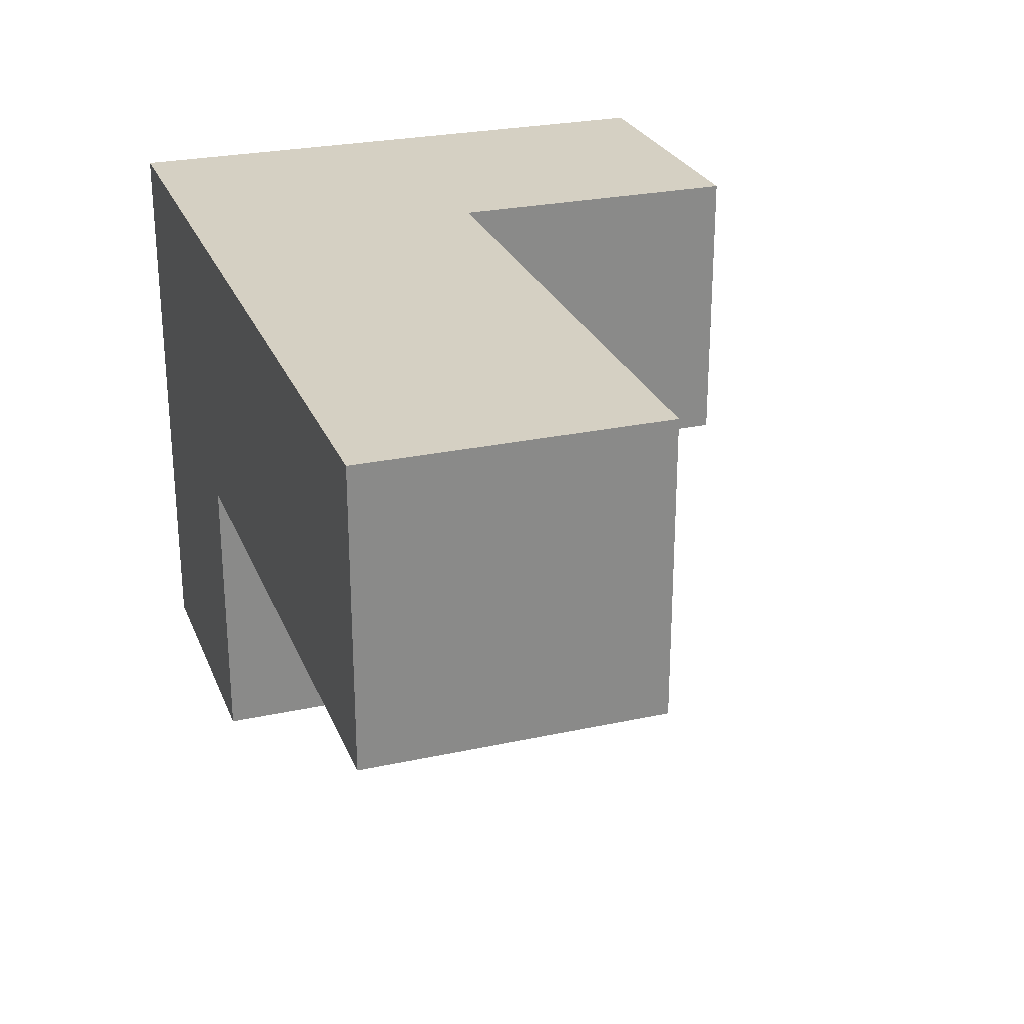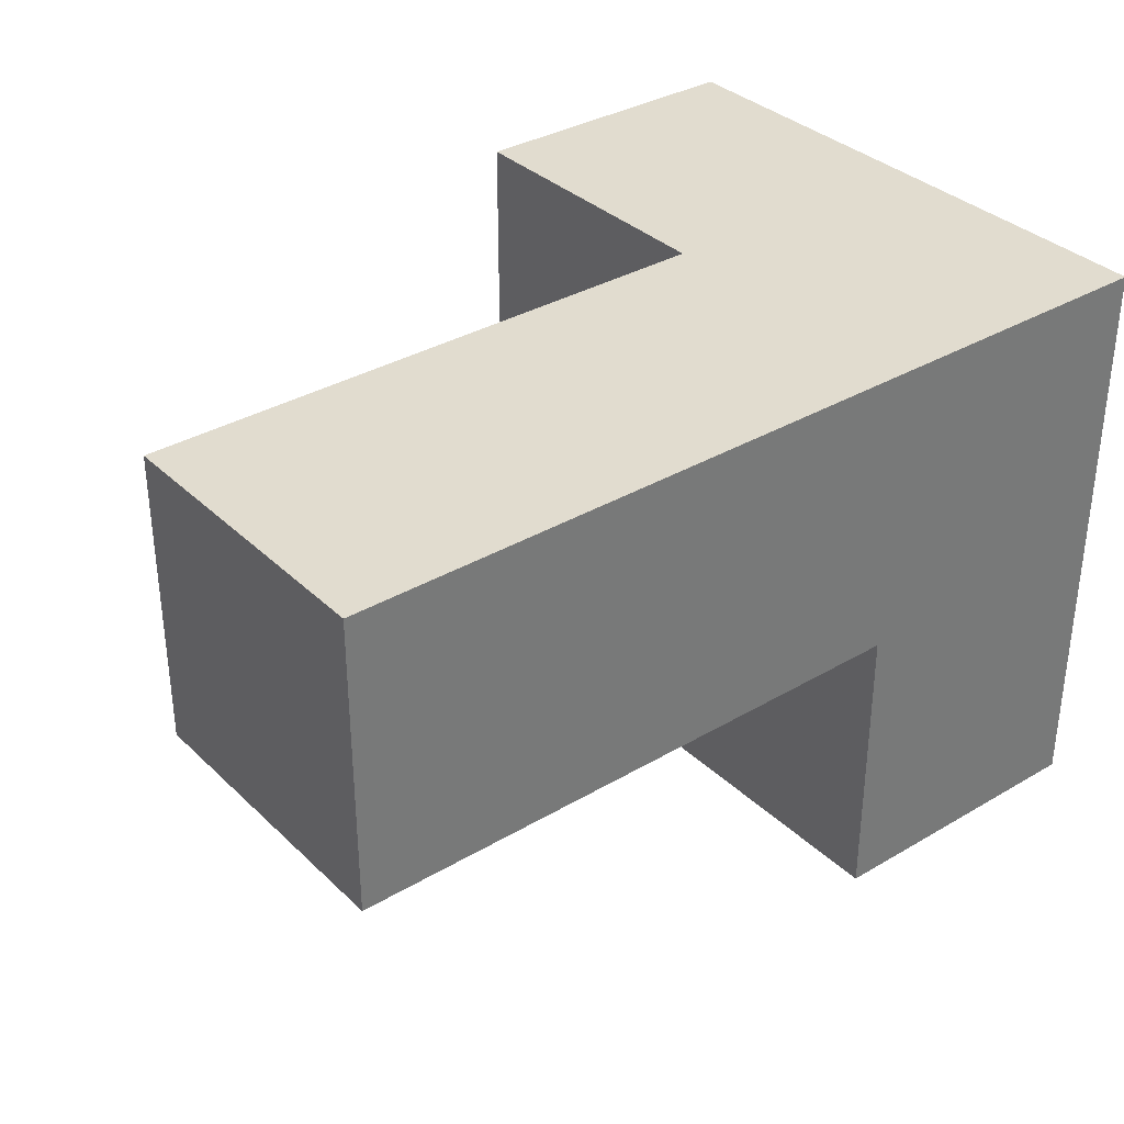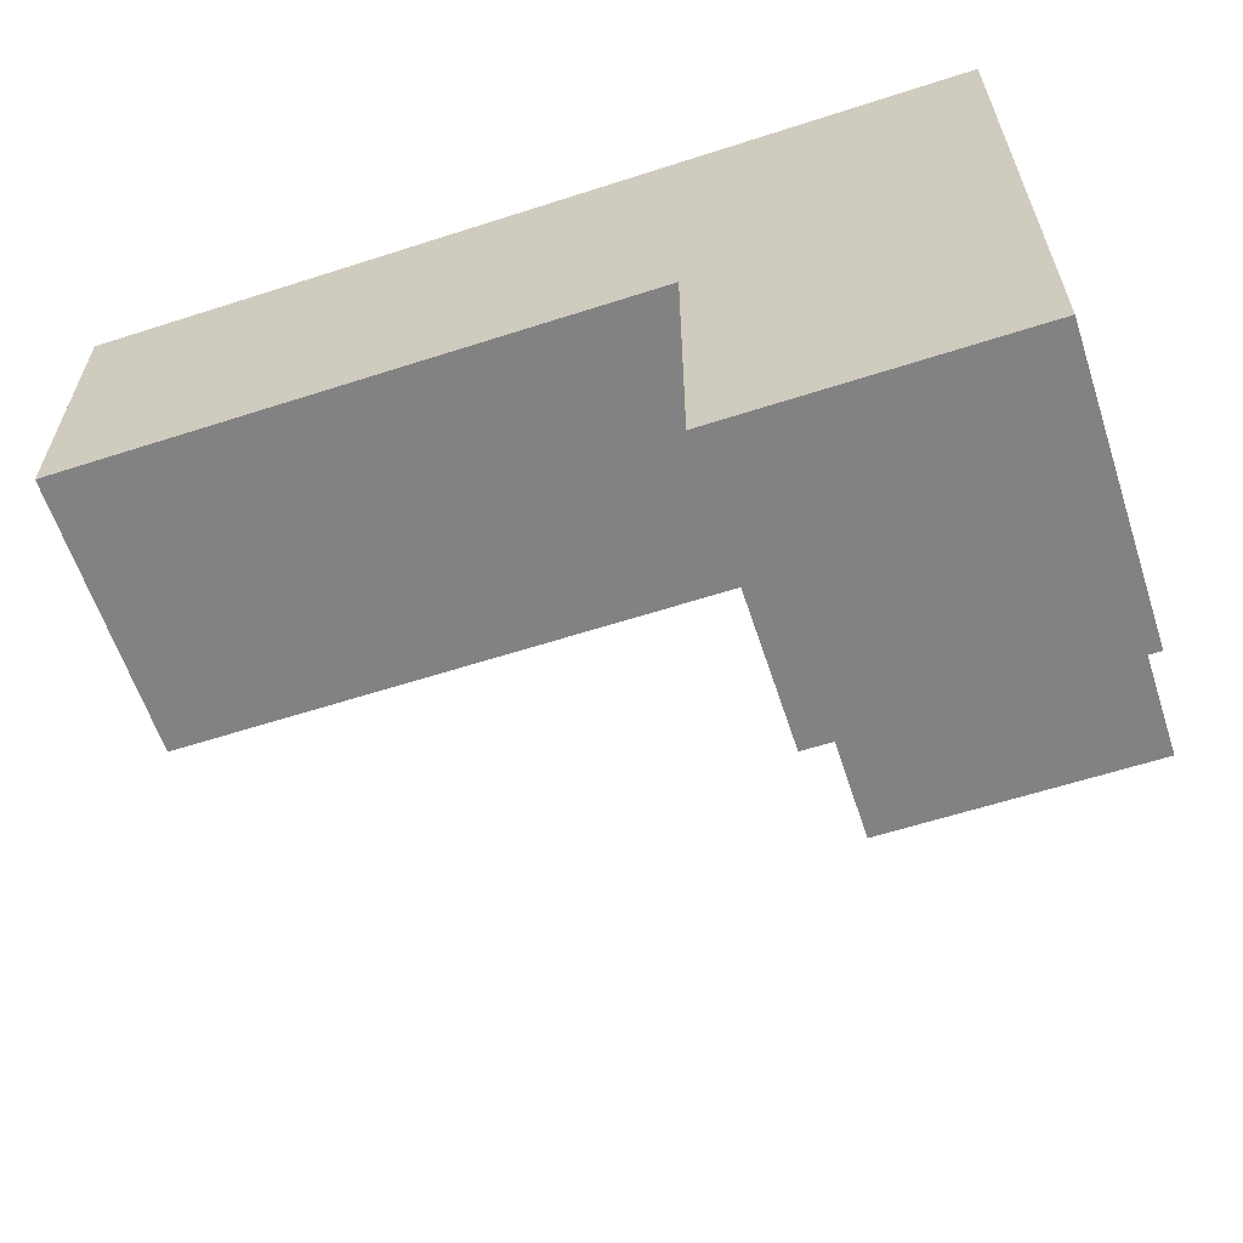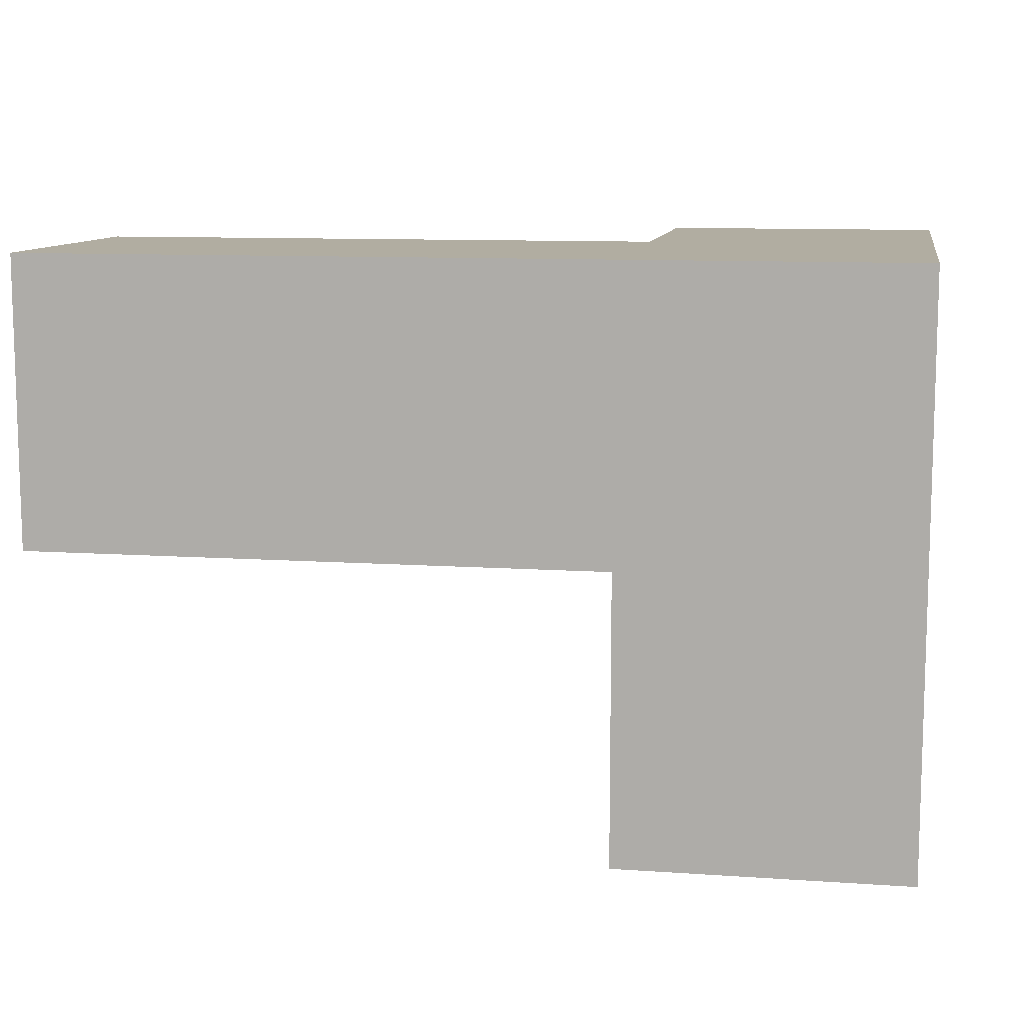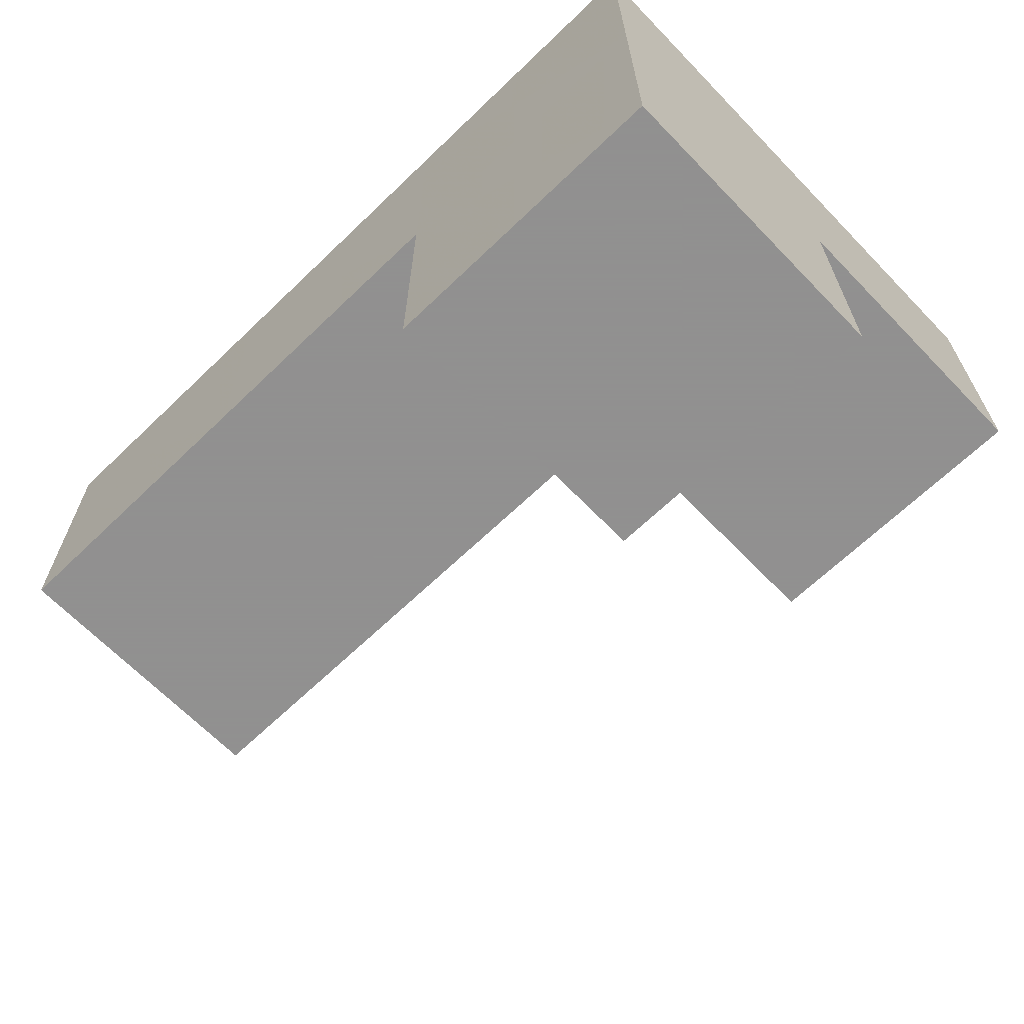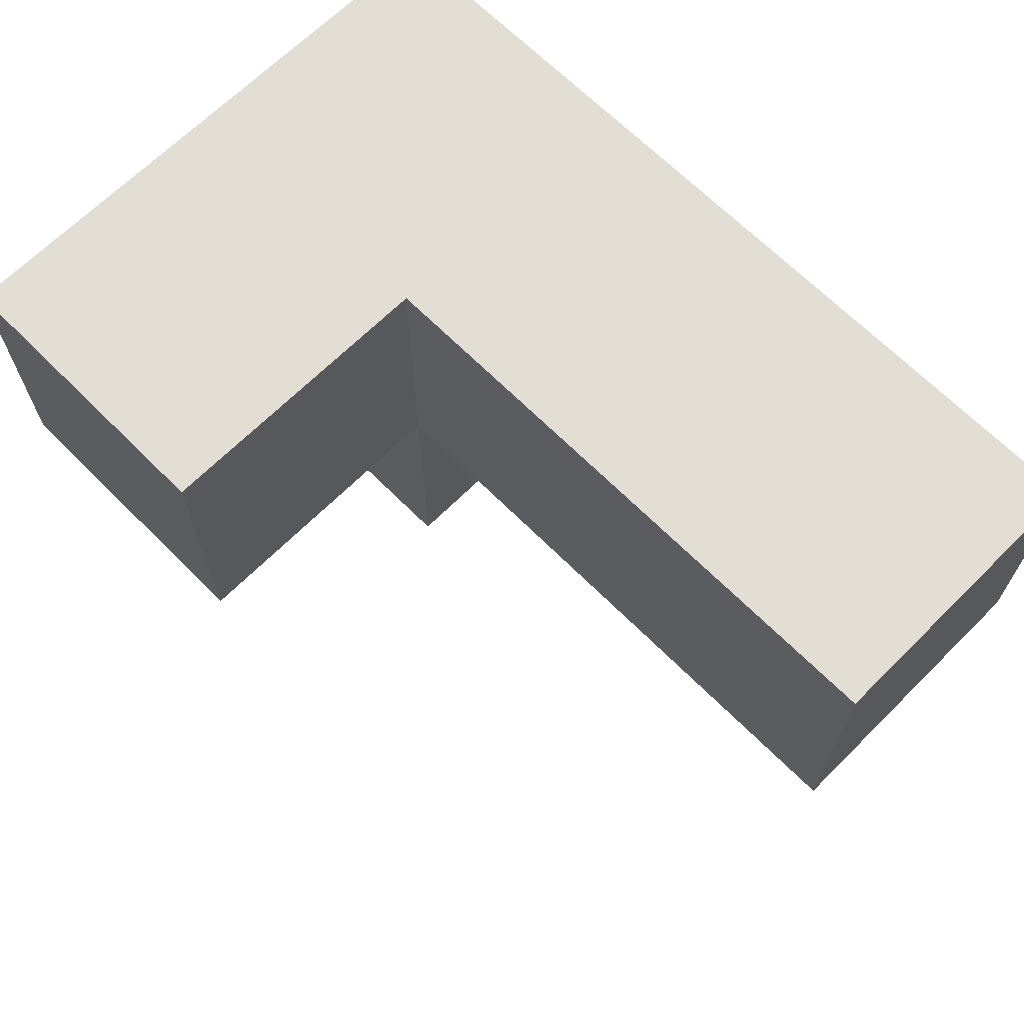
<metadata>
{"format":"obj","ext":"obj","renderer":"f3d","projection":"perspective","resolution":1024,"background":"white","views":[{"elev":26.2,"azim":-108.9,"up":"+Z"},{"elev":34.4,"azim":-38.4,"up":"+Y"},{"elev":-60.9,"azim":18.2,"up":"+Y"},{"elev":10.4,"azim":9.9,"up":"+Y"},{"elev":-65.8,"azim":44.0,"up":"+Y"},{"elev":67.2,"azim":-134.9,"up":"+Y"}]}
</metadata>
<code>
v 1.998 2.002 2.002
v 1.998 1.012 2.992
v 0.01833 2.992 2.992
v 2.988 2.002 1.012
v 1.008 2.002 2.002
v 1.008 2.992 2.992
v 2.988 1.012 2.002
v 2.988 2.992 2.002
v 1.998 2.992 2.992
v 1.998 1.012 2.002
v 1.998 2.002 1.012
v 0.01833 2.992 2.002
v 2.988 2.992 1.012
v 1.008 2.992 2.002
v 2.988 2.002 2.992
v 1.998 2.992 2.002
v 0.01833 2.002 2.992
v 1.998 2.002 2.992
v 2.988 1.012 2.992
v 2.988 2.002 2.002
v 1.008 2.002 2.992
v 2.988 2.992 2.992
v 1.998 2.992 1.012
v 0.01833 2.002 2.002
f 5 24 14
f 12 14 24
f 17 21 3
f 6 3 21
f 24 5 17
f 21 17 5
f 14 12 6
f 3 6 12
f 12 24 3
f 17 3 24
f 1 5 16
f 14 16 5
f 21 18 6
f 9 6 18
f 5 1 21
f 18 21 1
f 16 14 9
f 6 9 14
f 18 15 9
f 22 9 15
f 8 16 22
f 9 22 16
f 20 8 15
f 22 15 8
f 4 11 13
f 23 13 11
f 11 4 1
f 20 1 4
f 13 23 8
f 16 8 23
f 23 11 16
f 1 16 11
f 4 13 20
f 8 20 13
f 7 10 20
f 1 20 10
f 2 19 18
f 15 18 19
f 10 7 2
f 19 2 7
f 1 10 18
f 2 18 10
f 7 20 19
f 15 19 20

</code>
